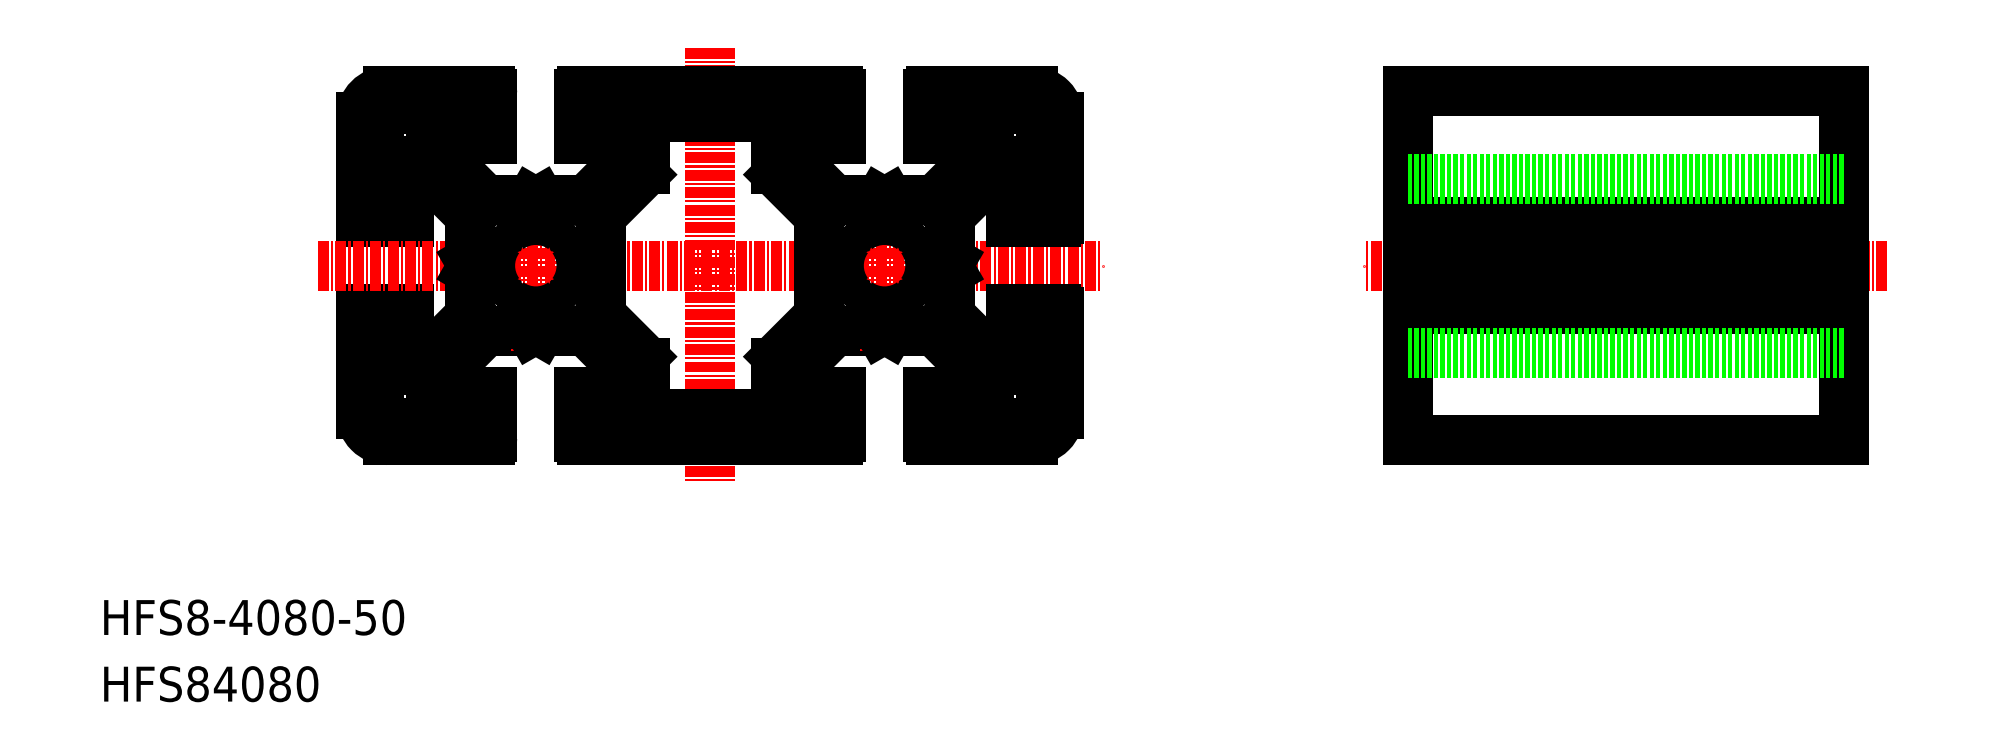
<metadata>
{"format":"dxf","ext":"dxf","renderer":"ezdxf+matplotlib","layout":"modelspace","background":"white","min_lineweight":24,"dpi":150}
</metadata>
<code>
0
SECTION
2
ENTITIES
0
TEXT
8
0
10
1.054e-07
20
7.641
30
0
40
4
1
HFS8-4080-50
0
TEXT
8
0
10
1.054e-07
20
-1.756e-07
30
0
40
4
1
HFS84080
0
LINE
8
0
10
200
20
70
30
0
11
200
21
30
31
0
0
LINE
8
0
10
150
20
70
30
0
11
150
21
30
31
0
0
LINE
8
0
10
150
20
30
30
0
11
200
21
30
31
0
0
LINE
8
0
10
200
20
70
30
0
11
150
21
70
31
0
0
LINE
8
0
10
150
20
55
30
0
11
200
21
55
31
0
0
LINE
8
0
10
150
20
45
30
0
11
200
21
45
31
0
0
LINE
8
CENTER
10
205
20
50
30
0
11
145
21
50
31
0
0
LINE
8
0
10
150
20
50.52
30
0
11
200
21
50.52
31
0
0
LINE
8
0
10
150
20
49.48
30
0
11
200
21
49.48
31
0
0
LINE
8
0
10
150
20
60
30
0
11
200
21
60
31
0
0
LINE
8
0
10
150
20
40
30
0
11
200
21
40
31
0
0
LINE
8
0
10
37
20
68
30
0
11
33
21
68
31
0
0
LINE
8
0
10
33
20
70
30
0
11
44.7
21
70
31
0
0
LINE
8
0
10
60
20
64.5
30
0
11
60
21
61.77
31
0
0
LINE
8
0
10
62.5
20
66
30
0
11
62.5
21
61.15
31
0
0
LINE
8
0
10
60
20
64.5
30
0
11
55
21
64.5
31
0
0
LINE
8
0
10
60
20
61.77
30
0
11
55.73
21
57.5
31
0
0
LINE
8
0
10
62.21
20
60.44
30
0
11
57.5
21
55.73
31
0
0
ARC
8
0
10
61.5
20
61.15
30
0
40
1
50
315
51
0
0
LINE
8
0
10
40
20
64.5
30
0
11
40
21
61.77
31
0
0
LINE
8
0
10
40
20
64.5
30
0
11
45
21
64.5
31
0
0
LINE
8
0
10
40
20
61.77
30
0
11
44.27
21
57.5
31
0
0
LINE
8
0
10
35.5
20
60
30
0
11
38.23
21
60
31
0
0
ARC
8
0
10
30.3
20
55.3
30
0
40
0.3
50
180
51
270
0
LINE
8
0
10
30.3
20
55
30
0
11
35.5
21
55
31
0
0
LINE
8
0
10
38.23
20
60
30
0
11
42.5
21
55.73
31
0
0
LINE
8
0
10
35.5
20
55
30
0
11
35.5
21
60
31
0
0
LINE
8
0
10
30
20
67
30
0
11
30
21
55.3
31
0
0
LINE
8
0
10
32
20
67
30
0
11
32
21
63
31
0
0
LINE
8
0
10
38
20
67
30
0
11
38
21
63
31
0
0
ARC
8
0
10
37
20
63
30
0
40
1
50
270
51
0
0
ARC
8
0
10
37
20
67
30
0
40
1
50
0
51
90
0
LINE
8
0
10
45
20
69.7
30
0
11
45
21
64.5
31
0
0
LINE
8
0
10
55
20
69.7
30
0
11
55
21
64.5
31
0
0
LINE
8
0
10
62.21
20
39.56
30
0
11
57.5
21
44.27
31
0
0
LINE
8
0
10
60
20
35.5
30
0
11
60
21
38.23
31
0
0
LINE
8
0
10
62.5
20
34
30
0
11
62.5
21
38.85
31
0
0
ARC
8
0
10
61.5
20
38.85
30
0
40
1
50
0
51
45
0
LINE
8
0
10
60
20
38.23
30
0
11
55.73
21
42.5
31
0
0
LINE
8
0
10
55
20
30.3
30
0
11
55
21
35.5
31
0
0
LINE
8
0
10
38.23
20
40
30
0
11
42.5
21
44.27
31
0
0
LINE
8
0
10
40
20
35.5
30
0
11
40
21
38.23
31
0
0
LINE
8
0
10
40
20
35.5
30
0
11
45
21
35.5
31
0
0
LINE
8
0
10
44.27
20
42.5
30
0
11
49.48
21
42.5
31
0
0
LINE
8
0
10
40
20
38.23
30
0
11
44.27
21
42.5
31
0
0
LINE
8
0
10
35.5
20
45
30
0
11
35.5
21
40
31
0
0
ARC
8
0
10
30.3
20
44.7
30
0
40
0.3
50
90
51
180
0
LINE
8
0
10
30.3
20
45
30
0
11
35.5
21
45
31
0
0
LINE
8
0
10
33
20
38
30
0
11
37
21
38
31
0
0
ARC
8
0
10
37
20
37
30
0
40
1
50
0
51
90
0
LINE
8
0
10
35.5
20
40
30
0
11
38.23
21
40
31
0
0
LINE
8
0
10
33
20
32
30
0
11
37
21
32
31
0
0
ARC
8
0
10
33
20
33
30
0
40
1
50
180
51
270
0
LINE
8
0
10
33
20
30
30
0
11
44.7
21
30
31
0
0
ARC
8
0
10
37
20
33
30
0
40
1
50
270
51
0
0
LINE
8
0
10
30
20
33
30
0
11
30
21
44.7
31
0
0
LINE
8
0
10
32
20
33
30
0
11
32
21
37
31
0
0
ARC
8
0
10
33
20
37
30
0
40
1
50
90
51
180
0
LINE
8
0
10
38
20
33
30
0
11
38
21
37
31
0
0
LINE
8
0
10
45
20
30.3
30
0
11
45
21
35.5
31
0
0
LINE
8
CENTER
10
50
20
60
30
0
11
50
21
40
31
0
0
LINE
8
CENTER
10
70
20
75
30
0
11
70
21
25
31
0
0
LINE
8
CENTER
10
25
20
50
30
0
11
115
21
50
31
0
0
LINE
8
0
10
42.5
20
44.27
30
0
11
42.5
21
49.48
31
0
0
ARC
8
0
10
33
20
33
30
0
40
3
50
180
51
270
0
ARC
8
0
10
44.7
20
30.3
30
0
40
0.3
50
270
51
360
0
LINE
8
0
10
37
20
62
30
0
11
33
21
62
31
0
0
ARC
8
0
10
33
20
63
30
0
40
1
50
180
51
270
0
ARC
8
0
10
33
20
67
30
0
40
1
50
90
51
180
0
ARC
8
0
10
44.7
20
69.7
30
0
40
0.3
50
0
51
90
0
ARC
8
0
10
33
20
67
30
0
40
3
50
90
51
180
0
LINE
8
0
10
44.27
20
57.5
30
0
11
49.48
21
57.5
31
0
0
LINE
8
0
10
57.5
20
55.73
30
0
11
57.5
21
44.27
31
0
0
LINE
8
0
10
42.5
20
50.52
30
0
11
42.5
21
55.73
31
0
0
LINE
8
0
10
50.52
20
57.5
30
0
11
55.73
21
57.5
31
0
0
LINE
8
0
10
55.3
20
70
30
0
11
84.7
21
70
31
0
0
LINE
8
0
10
63.5
20
67
30
0
11
76.5
21
67
31
0
0
ARC
8
0
10
76.5
20
66
30
0
40
1
50
0
51
90
0
ARC
8
0
10
63.5
20
66
30
0
40
1
50
90
51
180
0
LINE
8
0
10
55.3
20
30
30
0
11
84.7
21
30
31
0
0
LINE
8
0
10
63.5
20
33
30
0
11
76.5
21
33
31
0
0
ARC
8
0
10
63.5
20
34
30
0
40
1
50
180
51
270
0
LINE
8
0
10
55
20
35.5
30
0
11
60
21
35.5
31
0
0
LINE
8
0
10
50.52
20
42.5
30
0
11
55.73
21
42.5
31
0
0
ARC
8
0
10
55.3
20
30.3
30
0
40
0.3
50
180
51
270
0
ARC
8
0
10
55.3
20
69.7
30
0
40
0.3
50
90
51
180
0
LINE
8
0
10
42.8
20
50
30
0
11
42.5
21
50.52
31
0
0
LINE
8
0
10
42.8
20
50
30
0
11
42.5
21
49.48
31
0
0
LINE
8
0
10
50
20
57.2
30
0
11
49.48
21
57.5
31
0
0
LINE
8
0
10
50
20
57.2
30
0
11
50.52
21
57.5
31
0
0
LINE
8
0
10
50
20
42.8
30
0
11
49.48
21
42.5
31
0
0
LINE
8
0
10
50
20
42.8
30
0
11
50.52
21
42.5
31
0
0
ARC
8
0
10
50
20
50
30
0
40
5.25
50
145.1
51
214.9
0
ARC
8
0
10
50
20
50
30
0
40
5.25
50
235.1
51
304.9
0
ARC
8
0
10
50
20
50
30
0
40
5.25
50
325.1
51
34.89
0
ARC
8
0
10
50
20
50
30
0
40
5.25
50
55.11
51
124.9
0
ARC
8
0
10
45.4
20
54.6
30
0
40
1
50
0.5523
51
269.5
0
ARC
8
0
10
54.6
20
54.6
30
0
40
1
50
270.7
51
179.4
0
ARC
8
0
10
54.6
20
45.4
30
0
40
1
50
180.6
51
89.43
0
ARC
8
0
10
45.4
20
45.4
30
0
40
1
50
90.57
51
359.5
0
ARC
8
0
10
45.38
20
53.22
30
0
40
0.3808
50
326.1
51
87.51
0
ARC
8
0
10
46.78
20
54.62
30
0
40
0.3808
50
182.5
51
303.9
0
ARC
8
0
10
54.62
20
53.22
30
0
40
0.3808
50
92.13
51
213.9
0
ARC
8
0
10
53.22
20
54.62
30
0
40
0.3808
50
236.1
51
357.6
0
ARC
8
0
10
45.38
20
46.78
30
0
40
0.3808
50
272.4
51
33.89
0
ARC
8
0
10
46.78
20
45.38
30
0
40
0.3808
50
55.83
51
177.5
0
ARC
8
0
10
54.62
20
46.78
30
0
40
0.3808
50
146.1
51
267.6
0
ARC
8
0
10
53.22
20
45.38
30
0
40
0.3808
50
2.459
51
123.8
0
ARC
8
0
10
109.7
20
55.3
30
0
40
0.3
50
270
51
2e-05
0
LINE
8
0
10
109.7
20
55
30
0
11
104.5
21
55
31
0
0
LINE
8
0
10
104.5
20
60
30
0
11
104.5
21
55
31
0
0
LINE
8
0
10
110
20
67
30
0
11
110
21
55.3
31
0
0
LINE
8
0
10
108
20
67
30
0
11
108
21
63
31
0
0
ARC
8
0
10
107
20
67
30
0
40
1
50
0
51
90
0
ARC
8
0
10
109.7
20
44.7
30
0
40
0.3
50
360
51
90
0
LINE
8
0
10
104.5
20
40
30
0
11
104.5
21
45
31
0
0
LINE
8
0
10
109.7
20
45
30
0
11
104.5
21
45
31
0
0
LINE
8
0
10
110
20
33
30
0
11
110
21
44.7
31
0
0
LINE
8
0
10
108
20
33
30
0
11
108
21
37
31
0
0
ARC
8
0
10
107
20
37
30
0
40
1
50
0
51
90
0
ARC
8
0
10
103
20
63
30
0
40
1
50
180
51
270
0
LINE
8
0
10
100
20
64.5
30
0
11
100
21
61.77
31
0
0
LINE
8
0
10
100
20
64.5
30
0
11
95
21
64.5
31
0
0
LINE
8
0
10
100
20
61.77
30
0
11
95.73
21
57.5
31
0
0
LINE
8
0
10
101.8
20
60
30
0
11
97.5
21
55.73
31
0
0
LINE
8
0
10
80
20
64.5
30
0
11
80
21
61.77
31
0
0
LINE
8
0
10
77.5
20
66
30
0
11
77.5
21
61.15
31
0
0
LINE
8
0
10
80
20
64.5
30
0
11
85
21
64.5
31
0
0
LINE
8
0
10
80
20
61.77
30
0
11
84.27
21
57.5
31
0
0
LINE
8
0
10
77.79
20
60.44
30
0
11
82.5
21
55.73
31
0
0
ARC
8
0
10
78.5
20
61.15
30
0
40
1
50
180
51
225
0
LINE
8
0
10
85
20
69.7
30
0
11
85
21
64.5
31
0
0
LINE
8
0
10
95
20
69.7
30
0
11
95
21
64.5
31
0
0
LINE
8
0
10
102
20
67
30
0
11
102
21
63
31
0
0
LINE
8
0
10
101.8
20
40
30
0
11
97.5
21
44.27
31
0
0
LINE
8
0
10
100
20
35.5
30
0
11
100
21
38.23
31
0
0
LINE
8
0
10
100
20
38.23
30
0
11
95.73
21
42.5
31
0
0
LINE
8
0
10
95
20
30.3
30
0
11
95
21
35.5
31
0
0
LINE
8
0
10
102
20
33
30
0
11
102
21
37
31
0
0
ARC
8
0
10
103
20
33
30
0
40
1
50
180
51
270
0
LINE
8
0
10
77.79
20
39.56
30
0
11
82.5
21
44.27
31
0
0
LINE
8
0
10
80
20
35.5
30
0
11
80
21
38.23
31
0
0
LINE
8
0
10
77.5
20
34
30
0
11
77.5
21
38.85
31
0
0
ARC
8
0
10
76.5
20
34
30
0
40
1
50
270
51
0
0
ARC
8
0
10
78.5
20
38.85
30
0
40
1
50
135
51
180
0
LINE
8
0
10
80
20
35.5
30
0
11
85
21
35.5
31
0
0
LINE
8
0
10
84.27
20
42.5
30
0
11
89.48
21
42.5
31
0
0
LINE
8
0
10
80
20
38.23
30
0
11
84.27
21
42.5
31
0
0
LINE
8
0
10
85
20
30.3
30
0
11
85
21
35.5
31
0
0
LINE
8
CENTER
10
90
20
60
30
0
11
90
21
40
31
0
0
LINE
8
0
10
97.5
20
55.73
30
0
11
97.5
21
50.52
31
0
0
LINE
8
0
10
107
20
38
30
0
11
103
21
38
31
0
0
ARC
8
0
10
103
20
37
30
0
40
1
50
90
51
180
0
LINE
8
0
10
104.5
20
40
30
0
11
101.8
21
40
31
0
0
LINE
8
0
10
107
20
62
30
0
11
103
21
62
31
0
0
ARC
8
0
10
107
20
63
30
0
40
1
50
270
51
0
0
LINE
8
0
10
104.5
20
60
30
0
11
101.8
21
60
31
0
0
ARC
8
0
10
84.7
20
30.3
30
0
40
0.3
50
270
51
360
0
ARC
8
0
10
84.7
20
69.7
30
0
40
0.3
50
0
51
90
0
LINE
8
0
10
84.27
20
57.5
30
0
11
89.48
21
57.5
31
0
0
LINE
8
0
10
97.5
20
49.48
30
0
11
97.5
21
44.27
31
0
0
LINE
8
0
10
82.5
20
44.27
30
0
11
82.5
21
55.73
31
0
0
LINE
8
0
10
90.52
20
57.5
30
0
11
95.73
21
57.5
31
0
0
LINE
8
0
10
95.3
20
70
30
0
11
107
21
70
31
0
0
LINE
8
0
10
103
20
68
30
0
11
107
21
68
31
0
0
ARC
8
0
10
103
20
67
30
0
40
1
50
90
51
180
0
LINE
8
0
10
95.3
20
30
30
0
11
107
21
30
31
0
0
LINE
8
0
10
103
20
32
30
0
11
107
21
32
31
0
0
ARC
8
0
10
107
20
33
30
0
40
1
50
270
51
0
0
LINE
8
0
10
95
20
35.5
30
0
11
100
21
35.5
31
0
0
LINE
8
0
10
90.52
20
42.5
30
0
11
95.73
21
42.5
31
0
0
ARC
8
0
10
95.3
20
30.3
30
0
40
0.3
50
180
51
270
0
ARC
8
0
10
95.3
20
69.7
30
0
40
0.3
50
90
51
180
0
ARC
8
0
10
107
20
33
30
0
40
3
50
270
51
0
0
ARC
8
0
10
107
20
67
30
0
40
3
50
0
51
90
0
LINE
8
0
10
97.2
20
50
30
0
11
97.5
21
50.52
31
0
0
LINE
8
0
10
97.2
20
50
30
0
11
97.5
21
49.48
31
0
0
LINE
8
0
10
90
20
57.2
30
0
11
89.48
21
57.5
31
0
0
LINE
8
0
10
90
20
57.2
30
0
11
90.52
21
57.5
31
0
0
LINE
8
0
10
90
20
42.8
30
0
11
89.48
21
42.5
31
0
0
LINE
8
0
10
90
20
42.8
30
0
11
90.52
21
42.5
31
0
0
ARC
8
0
10
90
20
50
30
0
40
5.25
50
145.1
51
214.9
0
ARC
8
0
10
90
20
50
30
0
40
5.25
50
235.1
51
304.9
0
ARC
8
0
10
90
20
50
30
0
40
5.25
50
325.1
51
34.89
0
ARC
8
0
10
90
20
50
30
0
40
5.25
50
55.11
51
124.9
0
ARC
8
0
10
85.4
20
54.6
30
0
40
1
50
0.5523
51
269.5
0
ARC
8
0
10
94.6
20
54.6
30
0
40
1
50
270.7
51
179.4
0
ARC
8
0
10
94.6
20
45.4
30
0
40
1
50
180.6
51
89.43
0
ARC
8
0
10
85.4
20
45.4
30
0
40
1
50
90.57
51
359.5
0
ARC
8
0
10
85.38
20
53.22
30
0
40
0.3808
50
326.1
51
87.51
0
ARC
8
0
10
86.78
20
54.62
30
0
40
0.3808
50
182.5
51
303.9
0
ARC
8
0
10
94.62
20
53.22
30
0
40
0.3808
50
92.13
51
213.9
0
ARC
8
0
10
93.22
20
54.62
30
0
40
0.3808
50
236.1
51
357.6
0
ARC
8
0
10
85.38
20
46.78
30
0
40
0.3808
50
272.4
51
33.89
0
ARC
8
0
10
86.78
20
45.38
30
0
40
0.3808
50
55.83
51
177.5
0
ARC
8
0
10
94.62
20
46.78
30
0
40
0.3808
50
146.1
51
267.6
0
ARC
8
0
10
93.22
20
45.38
30
0
40
0.3808
50
2.459
51
123.8
0
ENDSEC
0
EOF

</code>
